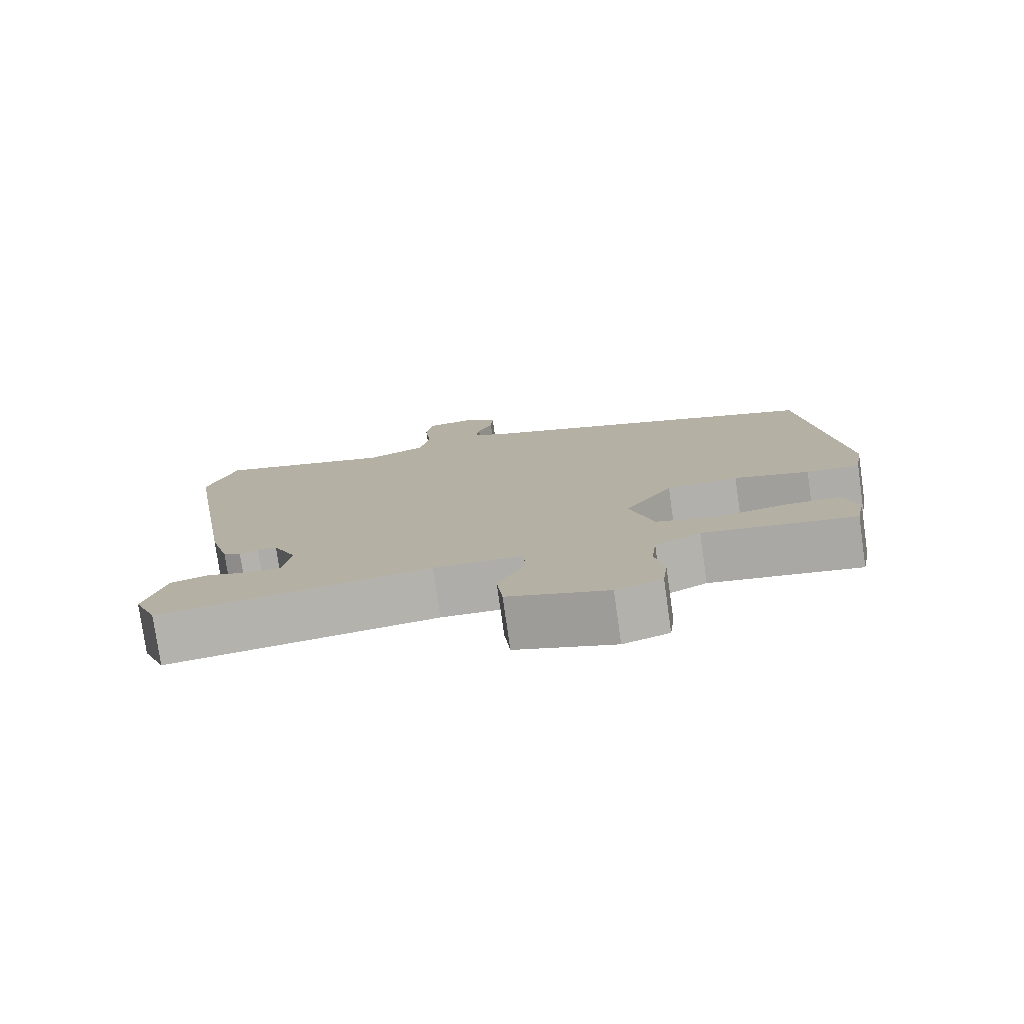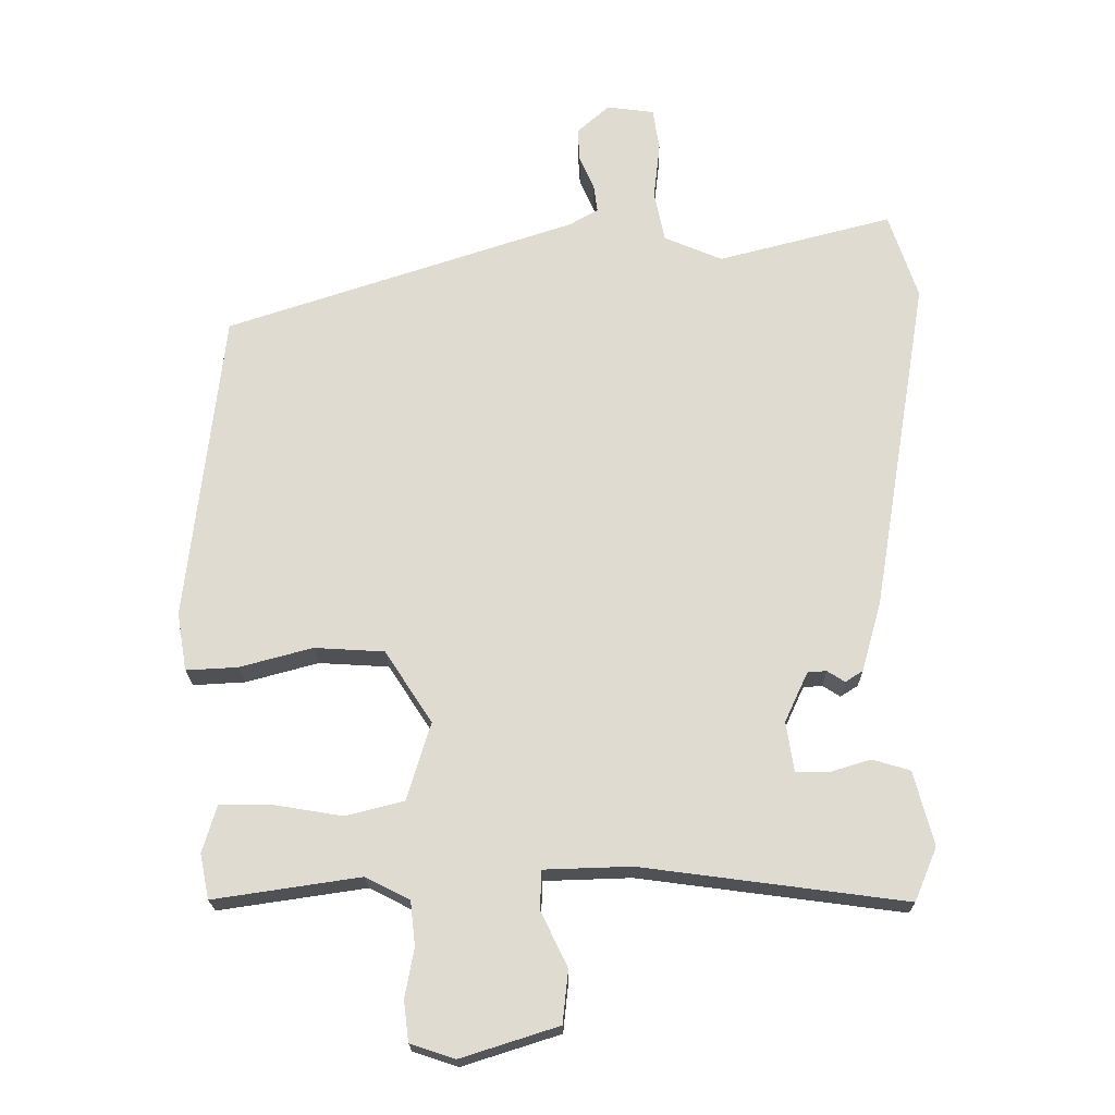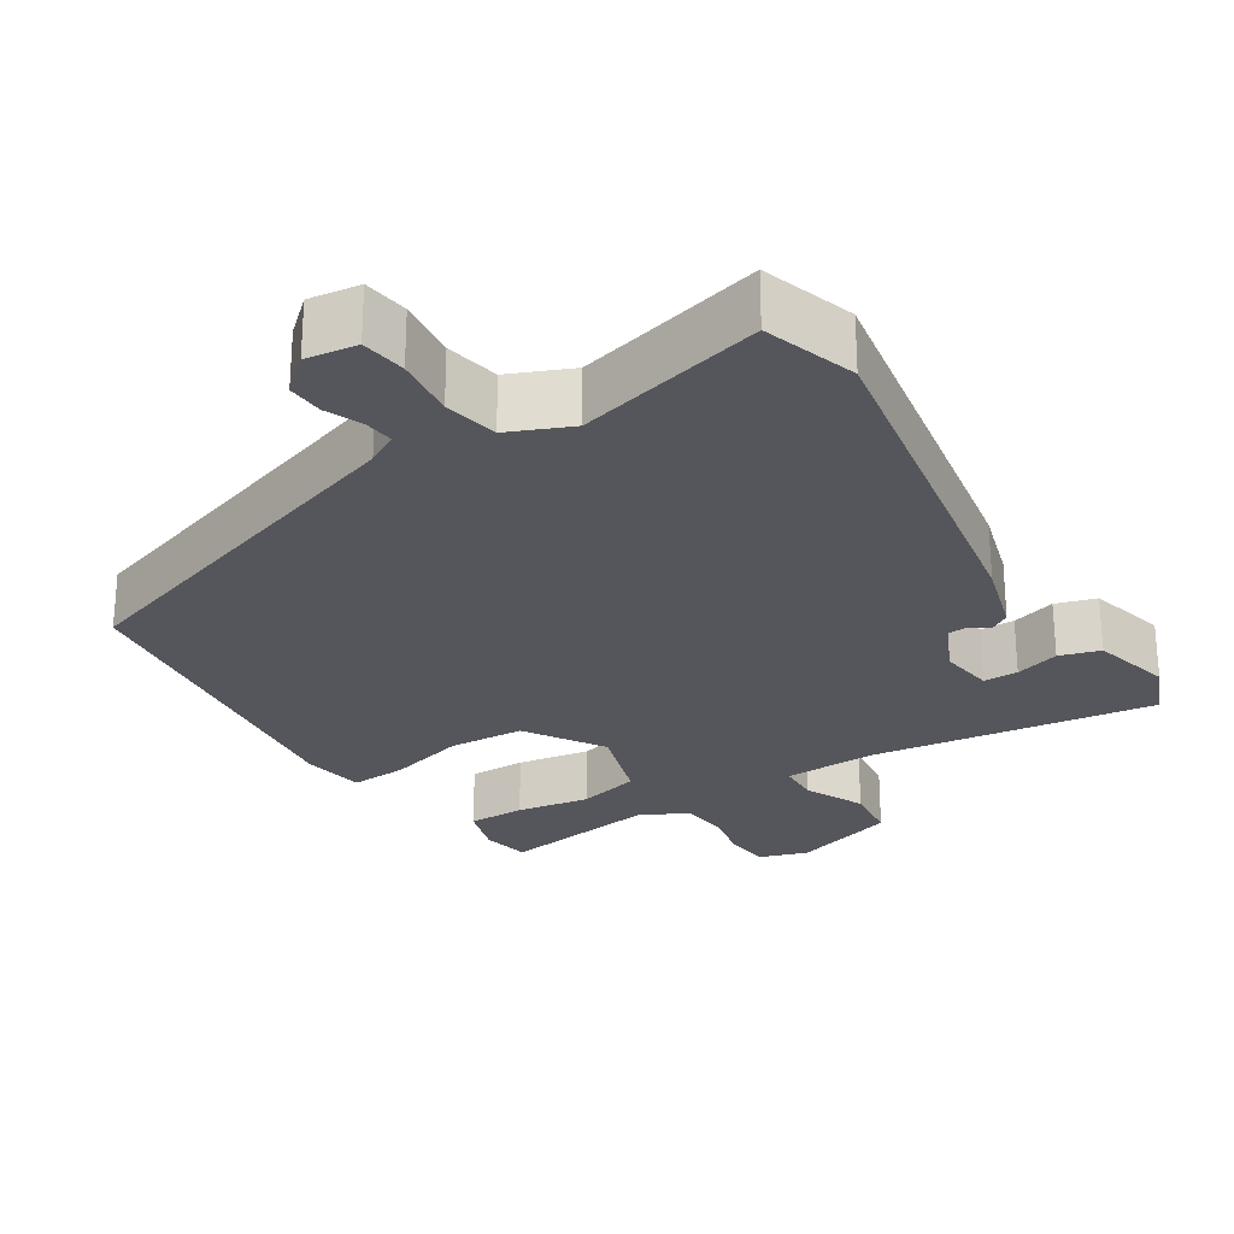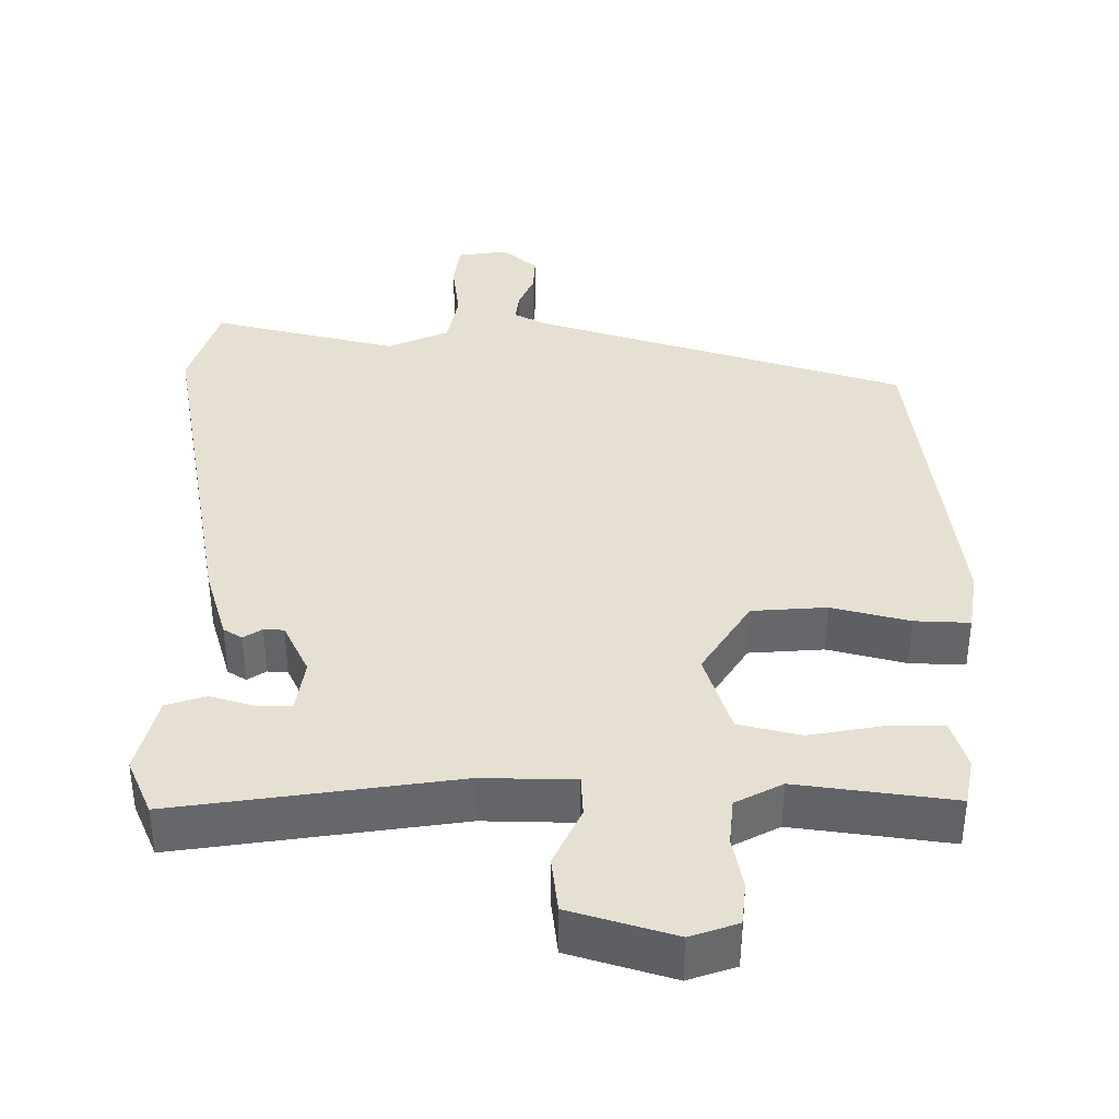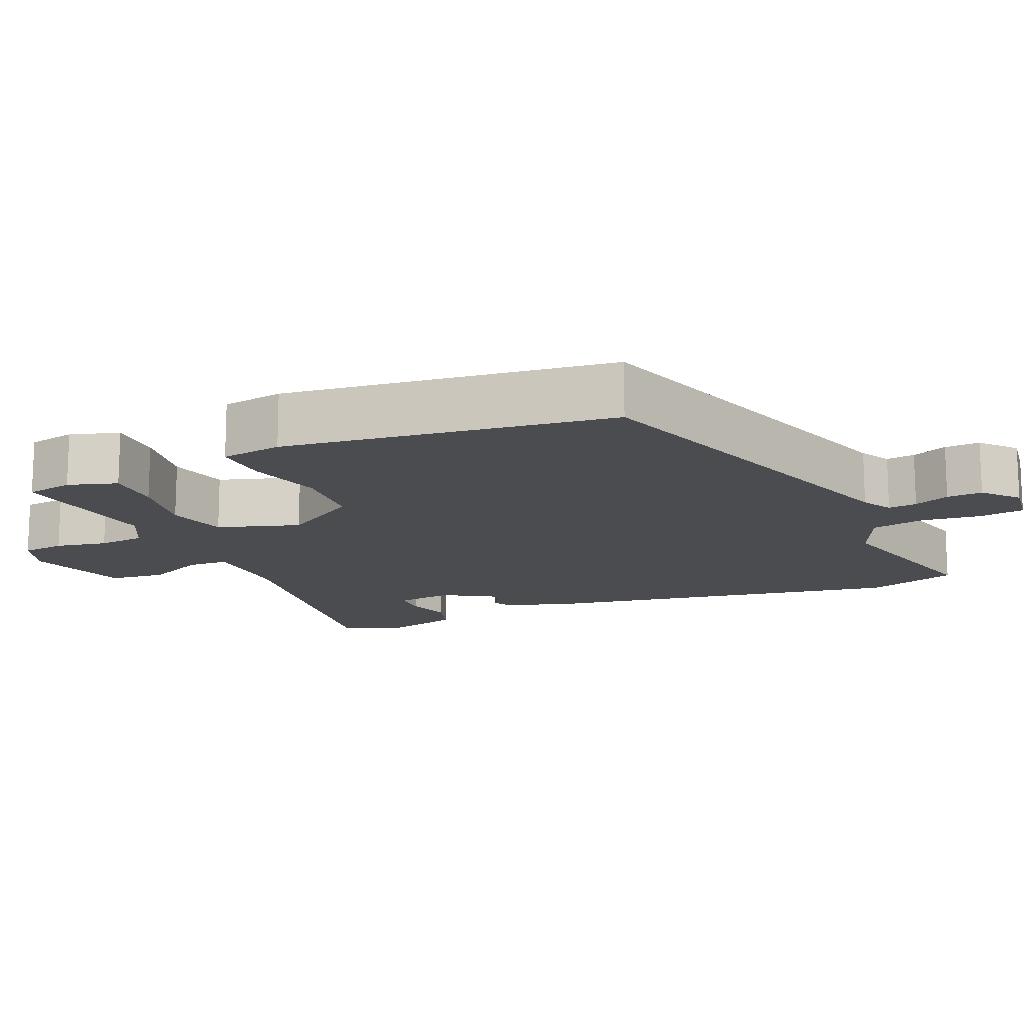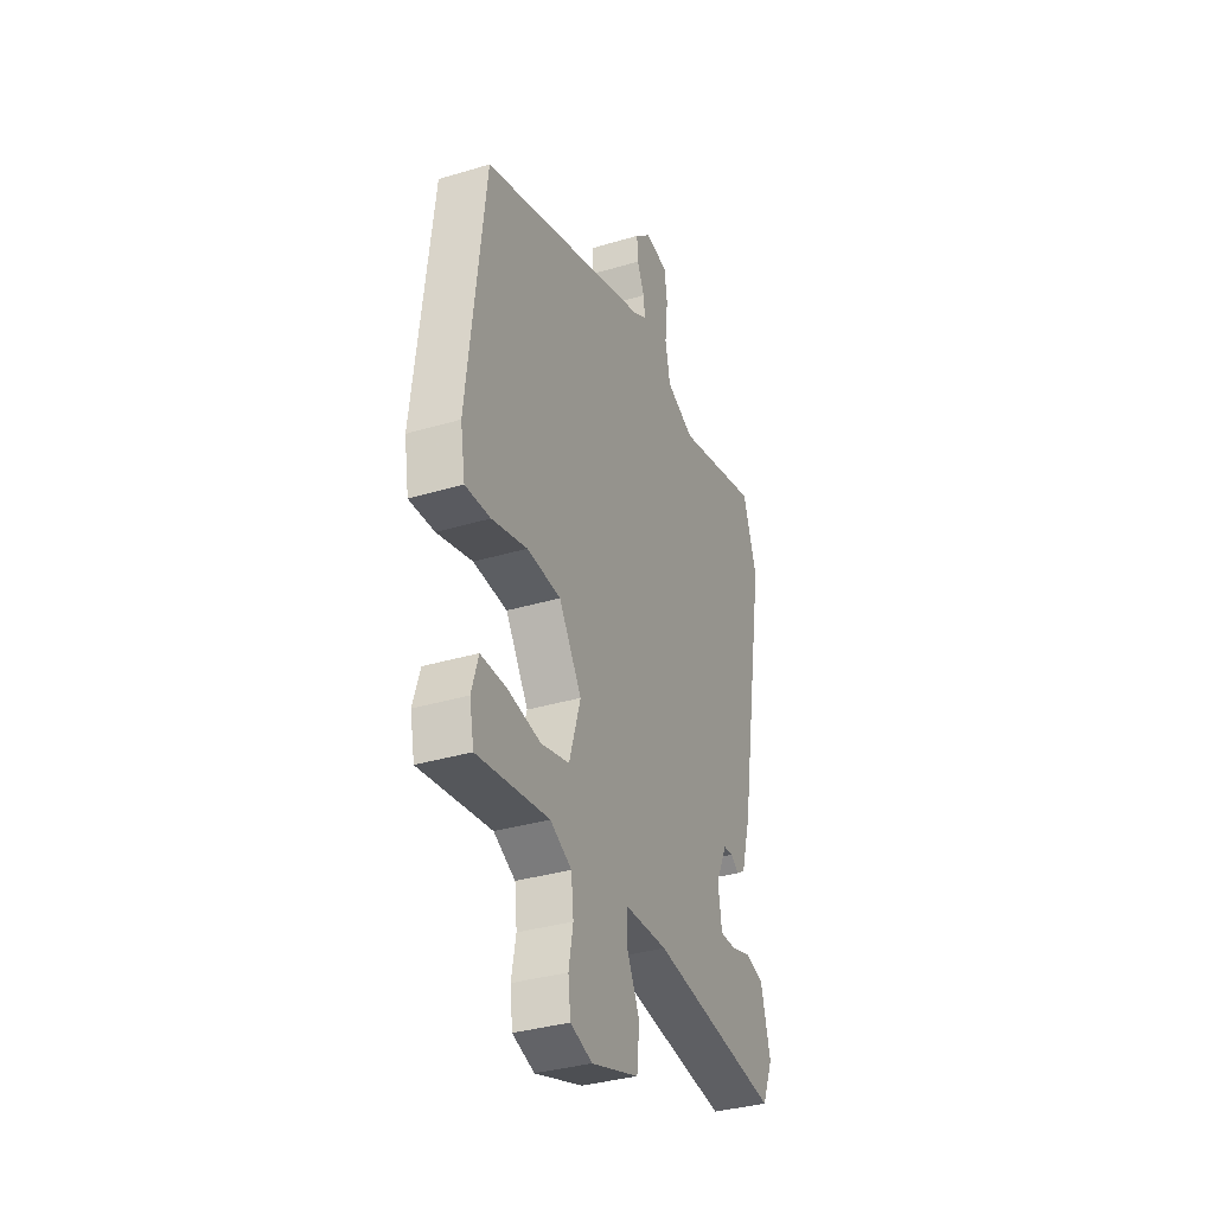
<metadata>
{"format":"obj","ext":"obj","renderer":"f3d","projection":"perspective","resolution":1024,"background":"white","views":[{"elev":-78.0,"azim":-171.9,"up":"+Z"},{"elev":-20.2,"azim":0.8,"up":"+Z"},{"elev":-26.3,"azim":32.0,"up":"+Y"},{"elev":38.3,"azim":179.5,"up":"+Y"},{"elev":-14.8,"azim":-67.0,"up":"+Y"},{"elev":-34.9,"azim":-68.2,"up":"+Z"}]}
</metadata>
<code>
v -0.481 0.07 0.358
v 0.019 0.07 0.522
v 0.06 0.07 0.545
v 0.055 0.07 0.584
v 0.034 0.07 0.632
v 0.031 0.07 0.68
v 0.077 0.07 0.721
v 0.145 0.07 0.712
v 0.154 0.07 0.652
v 0.145 0.07 0.57
v 0.16 0.07 0.498
v 0.243 0.07 0.463
v 0.491 0.07 0.527
v 0.532 0.07 0.404
v 0.452 0.07 -0.077
v 0.424 0.07 -0.176
v 0.399 0.07 -0.192
v 0.374 0.07 -0.176
v 0.347 0.07 -0.178
v 0.314 0.07 -0.249
v 0.325 0.07 -0.321
v 0.371 0.07 -0.321
v 0.43 0.07 -0.303
v 0.484 0.07 -0.319
v 0.512 0.07 -0.425
v 0.48 0.07 -0.501
v 0.103 0.07 -0.451
v -0.021 0.07 -0.455
v -0.023 0.07 -0.51
v 0.015 0.07 -0.589
v 0.007 0.07 -0.664
v -0.132 0.07 -0.708
v -0.196 0.07 -0.687
v -0.203 0.07 -0.629
v -0.19 0.07 -0.559
v -0.197 0.07 -0.496
v -0.26 0.07 -0.464
v -0.47 0.07 -0.495
v -0.483 0.07 -0.431
v -0.463 0.07 -0.364
v -0.387 0.07 -0.364
v -0.29 0.07 -0.38
v -0.207 0.07 -0.359
v -0.173 0.07 -0.248
v -0.24 0.07 -0.145
v -0.34 0.07 -0.139
v -0.444 0.07 -0.167
v -0.518 0.07 -0.171
v -0.532 0.07 -0.088
v -0.481 0 0.358
v 0.019 0 0.522
v 0.06 0 0.545
v 0.055 0 0.584
v 0.034 0 0.632
v 0.031 0 0.68
v 0.077 0 0.721
v 0.145 0 0.712
v 0.154 0 0.652
v 0.145 0 0.57
v 0.16 0 0.498
v 0.243 0 0.463
v 0.491 0 0.527
v 0.532 0 0.404
v 0.452 0 -0.077
v 0.424 0 -0.176
v 0.399 0 -0.192
v 0.374 0 -0.176
v 0.347 0 -0.178
v 0.314 0 -0.249
v 0.325 0 -0.321
v 0.371 0 -0.321
v 0.43 0 -0.303
v 0.484 0 -0.319
v 0.512 0 -0.425
v 0.48 0 -0.501
v 0.103 0 -0.451
v -0.021 0 -0.455
v -0.023 0 -0.51
v 0.015 0 -0.589
v 0.007 0 -0.664
v -0.132 0 -0.708
v -0.196 0 -0.687
v -0.203 0 -0.629
v -0.19 0 -0.559
v -0.197 0 -0.496
v -0.26 0 -0.464
v -0.47 0 -0.495
v -0.483 0 -0.431
v -0.463 0 -0.364
v -0.387 0 -0.364
v -0.29 0 -0.38
v -0.207 0 -0.359
v -0.173 0 -0.248
v -0.24 0 -0.145
v -0.34 0 -0.139
v -0.444 0 -0.167
v -0.518 0 -0.171
v -0.532 0 -0.088
f 46 47 48 49
f 45 46 49 1
f 44 45 1 2
f 39 40 41 42
f 37 38 39 42
f 36 37 42 43
f 35 36 43 44
f 33 34 35
f 29 30 31 32
f 28 29 32 33
f 24 25 26 27
f 22 23 24 27
f 21 22 27 28
f 20 21 28
f 19 20 28
f 15 16 17 18
f 15 18 19
f 12 13 14 15
f 11 12 15 19
f 7 8 9 10
f 7 10 11
f 4 5 6 7
f 3 4 7 11
f 28 33 35 44
f 11 19 28 44
f 2 3 11 44
f 98 97 96 95
f 50 98 95 94
f 51 50 94 93
f 91 90 89 88
f 91 88 87 86
f 92 91 86 85
f 93 92 85 84
f 84 83 82
f 81 80 79 78
f 82 81 78 77
f 76 75 74 73
f 76 73 72 71
f 77 76 71 70
f 77 70 69
f 77 69 68
f 67 66 65 64
f 68 67 64
f 64 63 62 61
f 68 64 61 60
f 59 58 57 56
f 60 59 56
f 56 55 54 53
f 60 56 53 52
f 93 84 82 77
f 93 77 68 60
f 93 60 52 51
f 1 50 51 2
f 2 51 52 3
f 3 52 53 4
f 4 53 54 5
f 5 54 55 6
f 6 55 56 7
f 7 56 57 8
f 8 57 58 9
f 9 58 59 10
f 10 59 60 11
f 11 60 61 12
f 12 61 62 13
f 13 62 63 14
f 14 63 64 15
f 15 64 65 16
f 16 65 66 17
f 17 66 67 18
f 18 67 68 19
f 19 68 69 20
f 20 69 70 21
f 21 70 71 22
f 22 71 72 23
f 23 72 73 24
f 24 73 74 25
f 25 74 75 26
f 26 75 76 27
f 27 76 77 28
f 28 77 78 29
f 29 78 79 30
f 30 79 80 31
f 31 80 81 32
f 32 81 82 33
f 33 82 83 34
f 34 83 84 35
f 35 84 85 36
f 36 85 86 37
f 37 86 87 38
f 38 87 88 39
f 39 88 89 40
f 40 89 90 41
f 41 90 91 42
f 42 91 92 43
f 43 92 93 44
f 44 93 94 45
f 45 94 95 46
f 46 95 96 47
f 47 96 97 48
f 48 97 98 49
f 49 98 50 1

</code>
